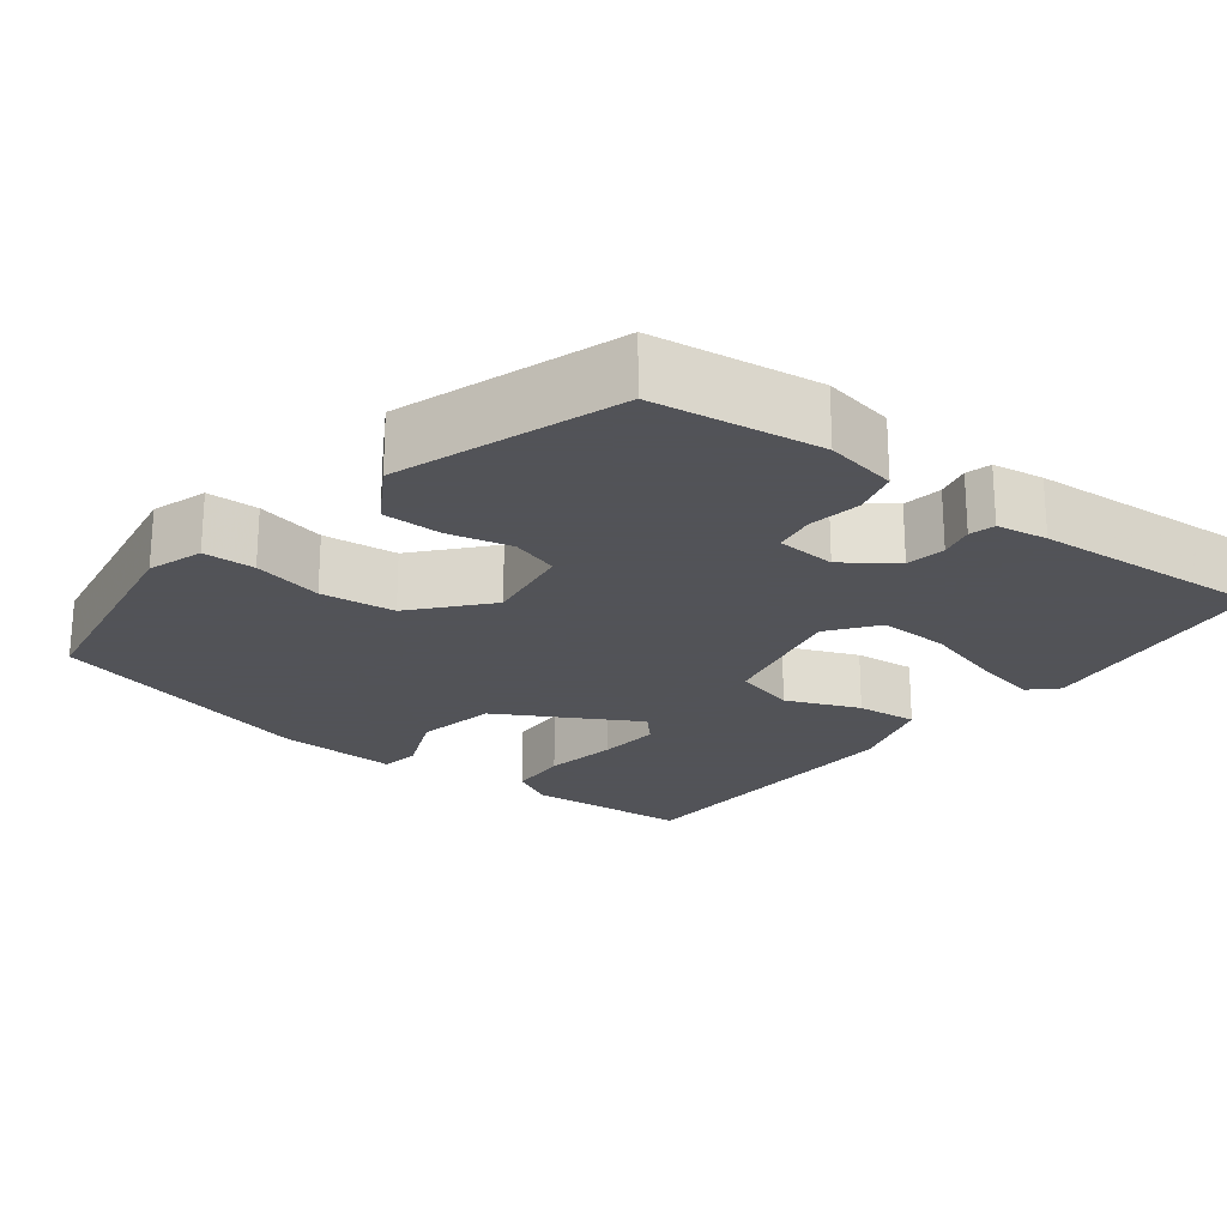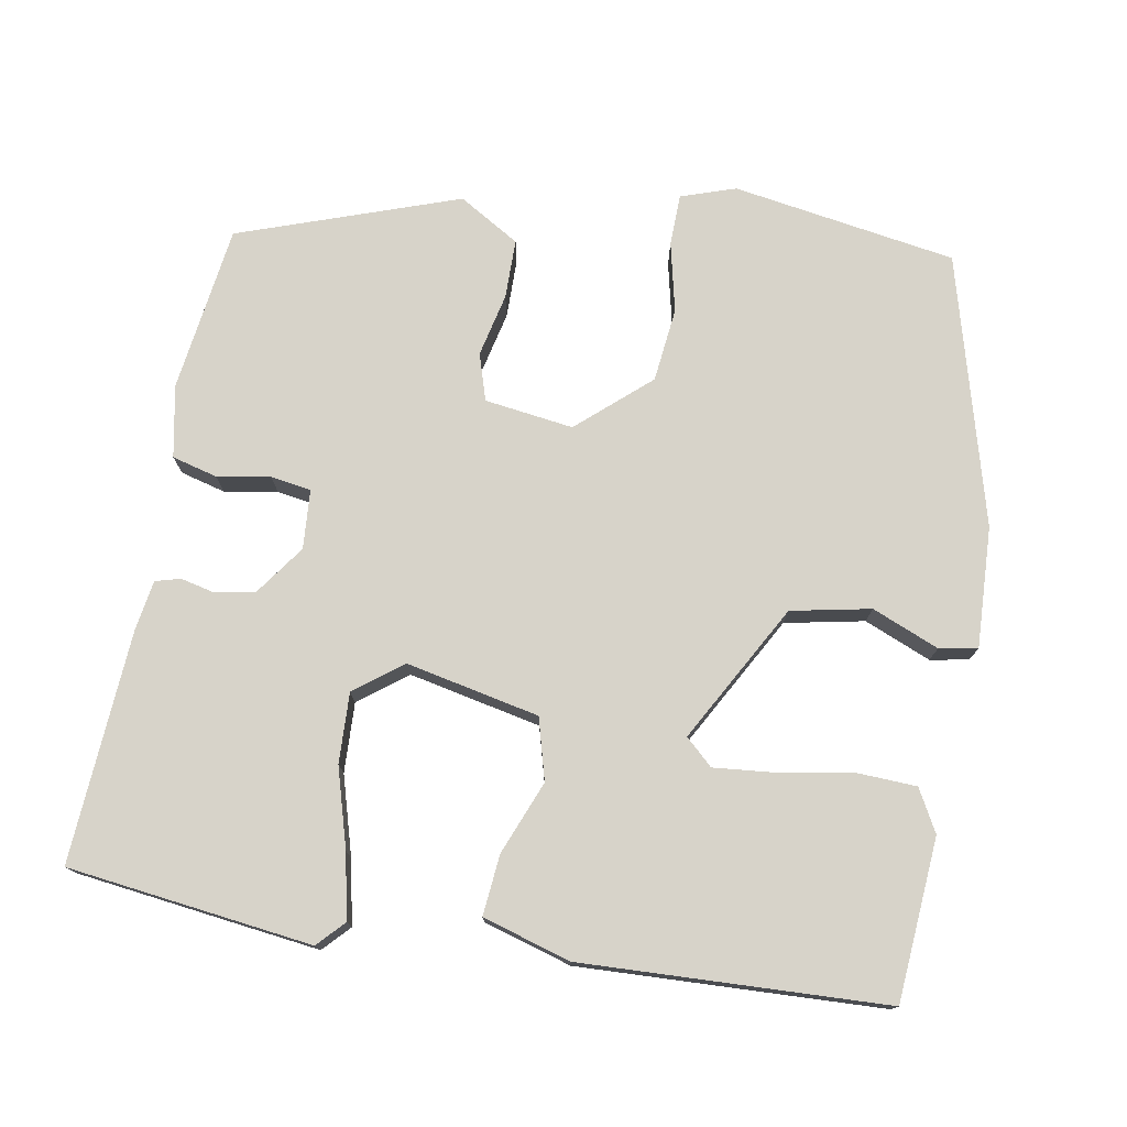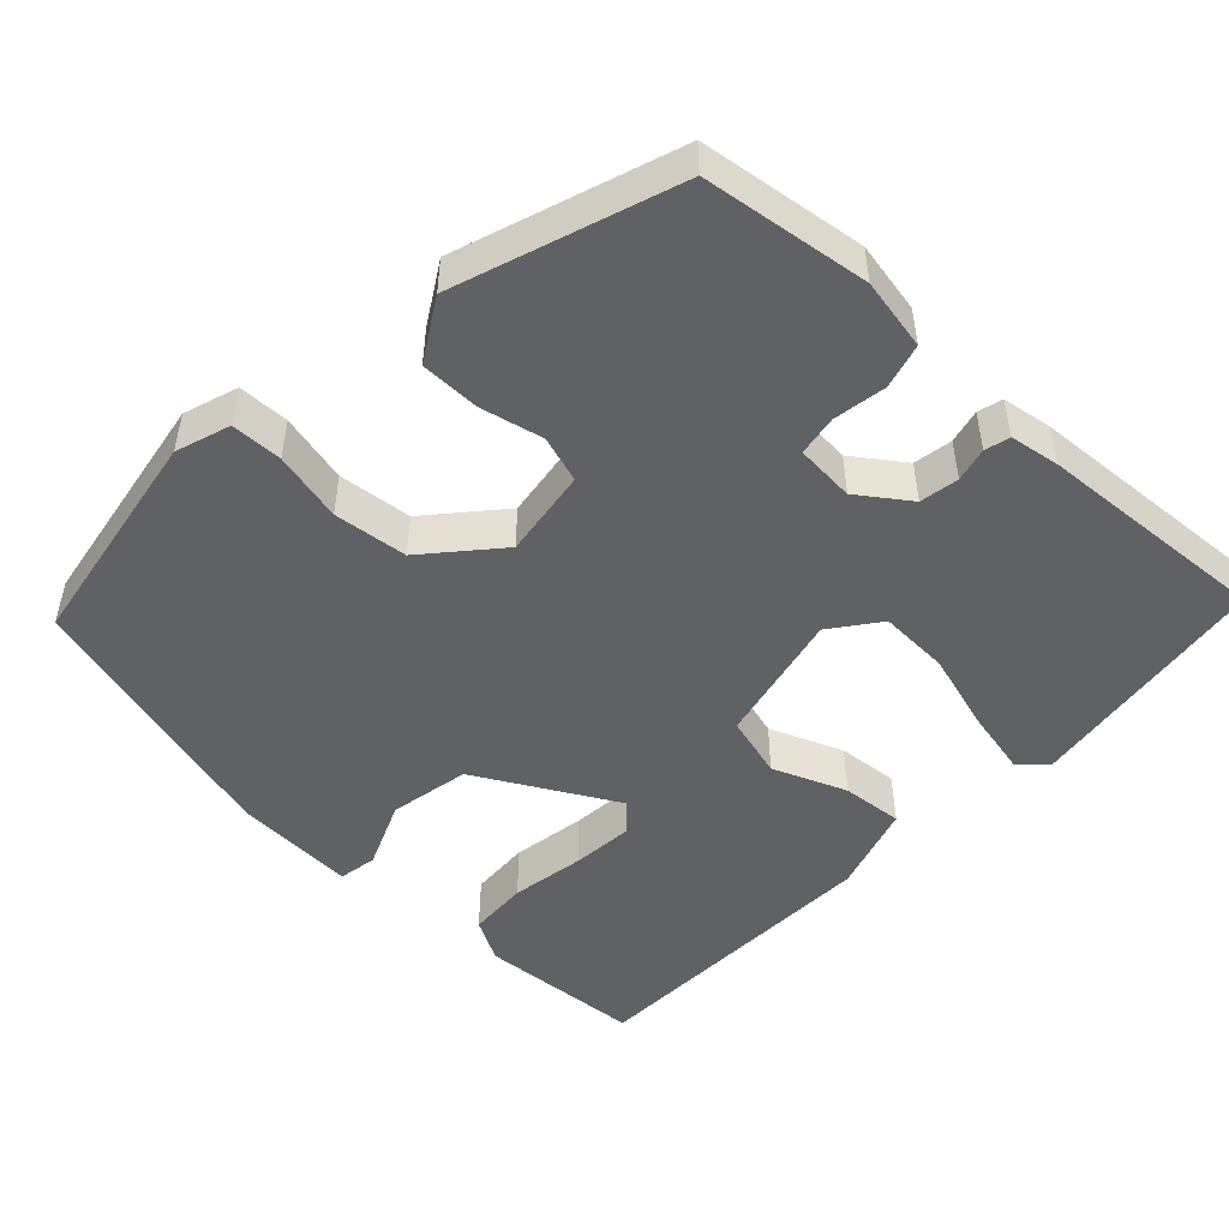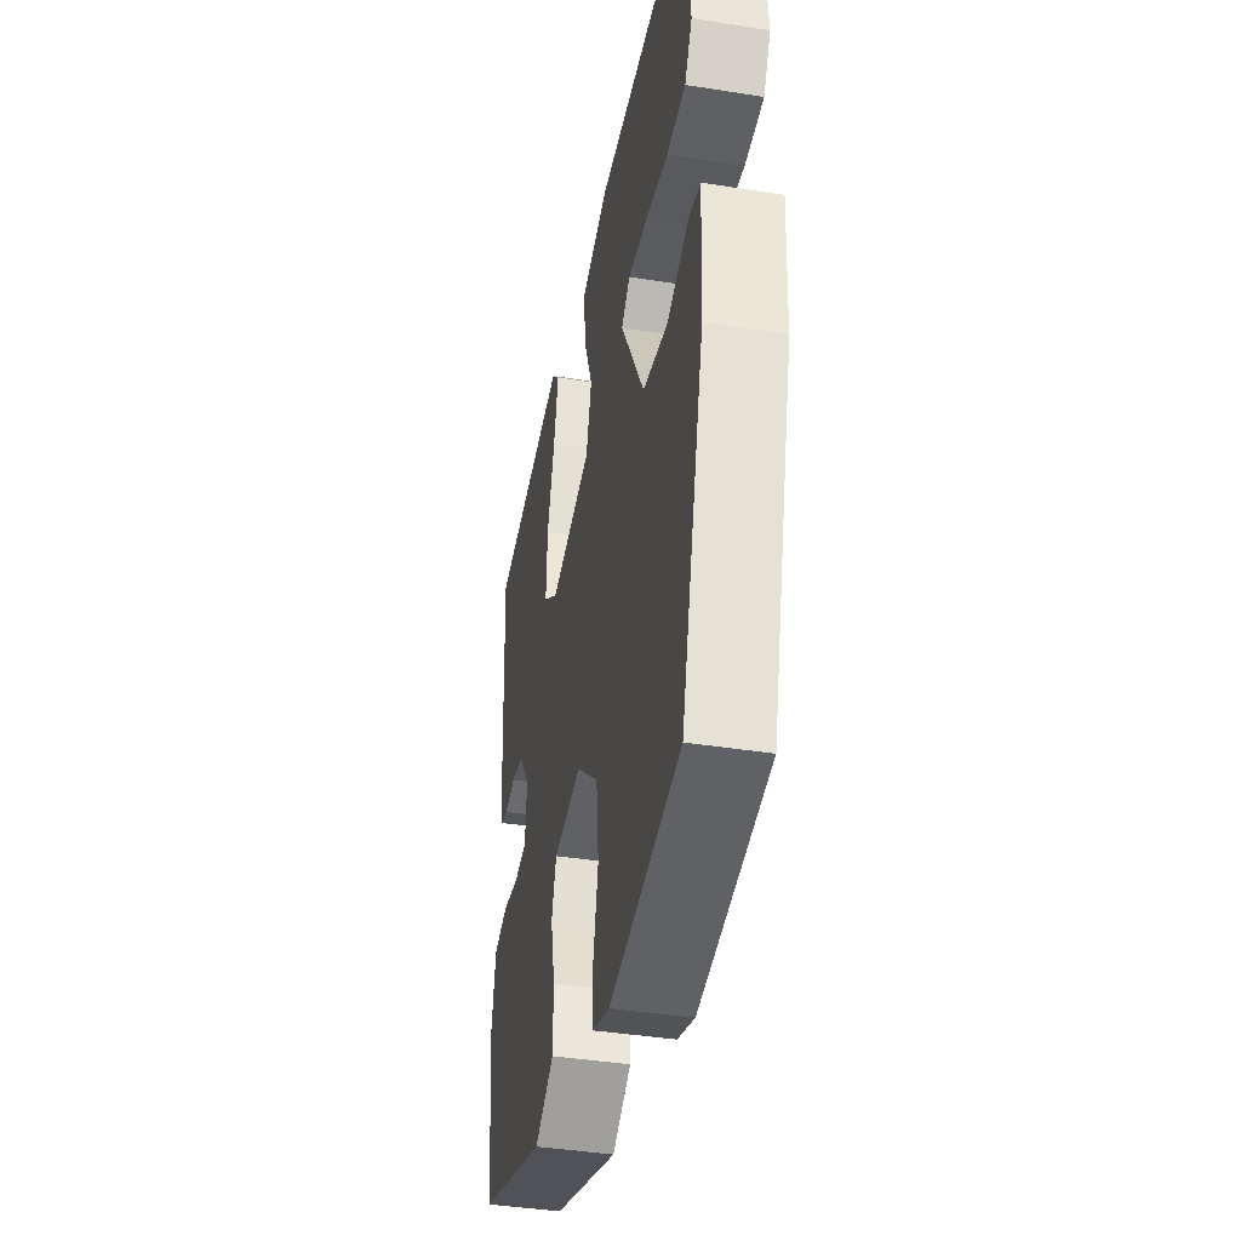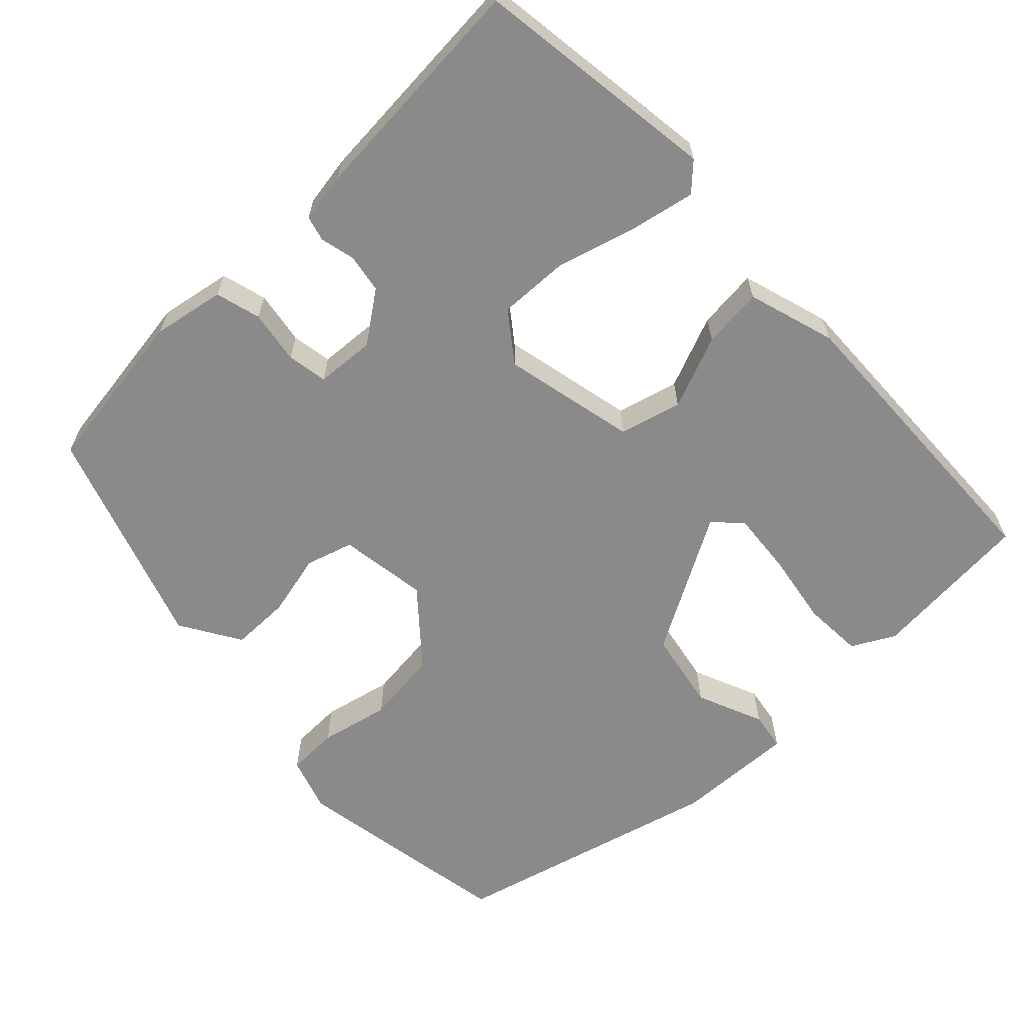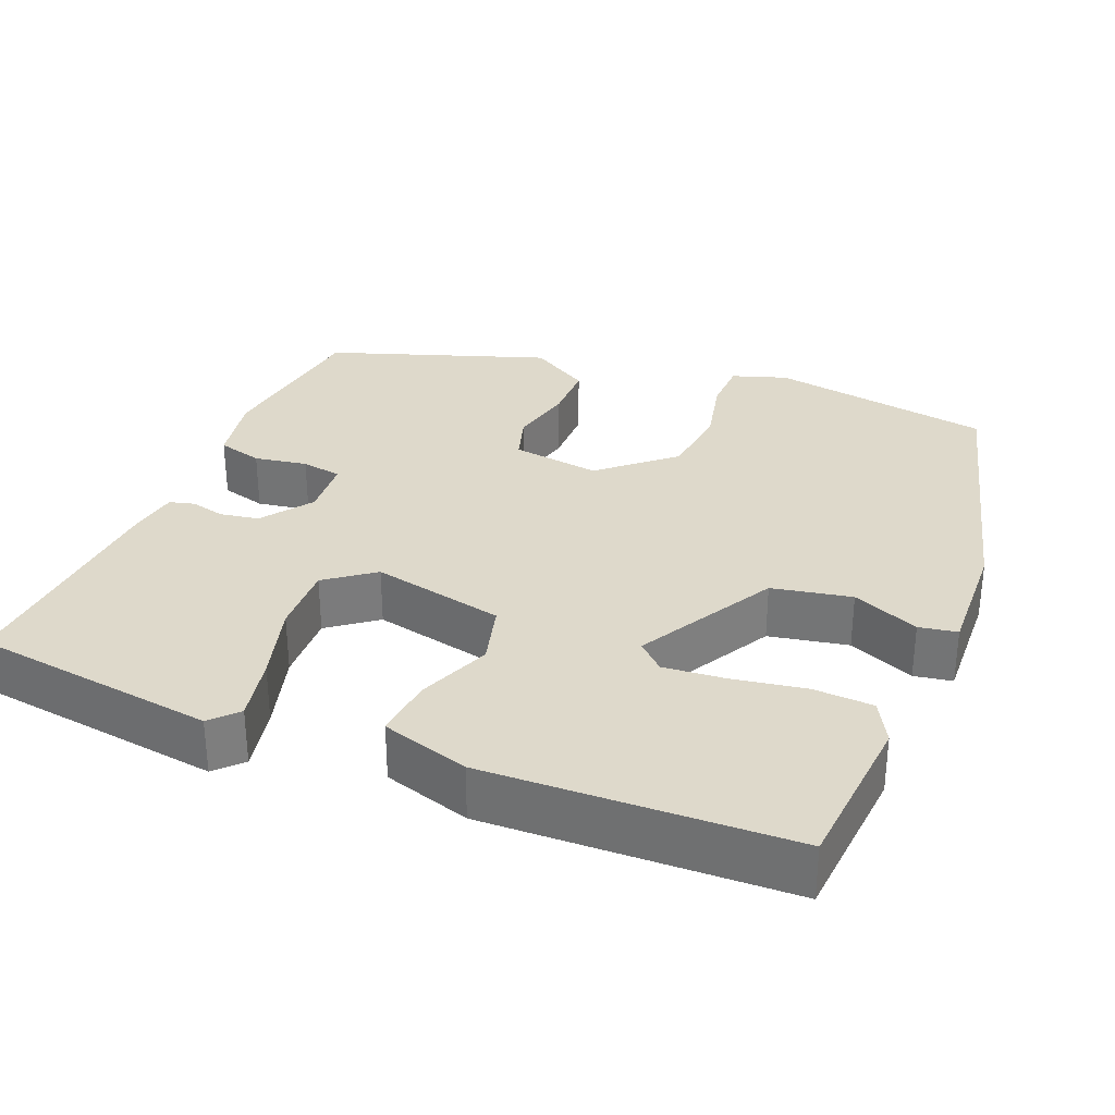
<metadata>
{"format":"obj","ext":"obj","renderer":"f3d","projection":"perspective","resolution":1024,"background":"white","views":[{"elev":-22.5,"azim":-127.1,"up":"+Y"},{"elev":76.1,"azim":10.3,"up":"+Y"},{"elev":-49.6,"azim":-132.9,"up":"+Y"},{"elev":-40.7,"azim":79.0,"up":"+Z"},{"elev":-63.4,"azim":-45.5,"up":"+Y"},{"elev":31.7,"azim":22.8,"up":"+Y"}]}
</metadata>
<code>
v 0.435 0.07 -0.484
v 0.148 0.07 -0.529
v 0.078 0.07 -0.505
v 0.077 0.07 -0.439
v 0.098 0.07 -0.35
v 0.088 0.07 -0.255
v -0.003 0.07 -0.174
v -0.117 0.07 -0.189
v -0.136 0.07 -0.249
v -0.118 0.07 -0.33
v -0.119 0.07 -0.406
v -0.197 0.07 -0.452
v -0.478 0.07 -0.352
v -0.506 0.07 -0.138
v -0.488 0.07 -0.046
v -0.43 0.07 -0.031
v -0.362 0.07 -0.043
v -0.31 0.07 -0.035
v -0.304 0.07 0.041
v -0.35 0.07 0.106
v -0.4 0.07 0.115
v -0.444 0.07 0.105
v -0.476 0.07 0.114
v -0.486 0.07 0.179
v -0.504 0.07 0.477
v -0.19 0.07 0.515
v -0.158 0.07 0.481
v -0.176 0.07 0.398
v -0.206 0.07 0.297
v -0.21 0.07 0.207
v -0.149 0.07 0.16
v 0.022 0.07 0.195
v 0.044 0.07 0.274
v 0.007 0.07 0.368
v 0 0.07 0.446
v 0.113 0.07 0.479
v 0.504 0.07 0.461
v 0.519 0.07 0.252
v 0.489 0.07 0.198
v 0.412 0.07 0.195
v 0.318 0.07 0.212
v 0.239 0.07 0.22
v 0.204 0.07 0.188
v 0.301 0.07 0.011
v 0.403 0.07 -0.01
v 0.489 0.07 0.025
v 0.538 0.07 0.016
v 0.53 0.07 -0.139
v 0.435 0 -0.484
v 0.148 0 -0.529
v 0.078 0 -0.505
v 0.077 0 -0.439
v 0.098 0 -0.35
v 0.088 0 -0.255
v -0.003 0 -0.174
v -0.117 0 -0.189
v -0.136 0 -0.249
v -0.118 0 -0.33
v -0.119 0 -0.406
v -0.197 0 -0.452
v -0.478 0 -0.352
v -0.506 0 -0.138
v -0.488 0 -0.046
v -0.43 0 -0.031
v -0.362 0 -0.043
v -0.31 0 -0.035
v -0.304 0 0.041
v -0.35 0 0.106
v -0.4 0 0.115
v -0.444 0 0.105
v -0.476 0 0.114
v -0.486 0 0.179
v -0.504 0 0.477
v -0.19 0 0.515
v -0.158 0 0.481
v -0.176 0 0.398
v -0.206 0 0.297
v -0.21 0 0.207
v -0.149 0 0.16
v 0.022 0 0.195
v 0.044 0 0.274
v 0.007 0 0.368
v 0 0 0.446
v 0.113 0 0.479
v 0.504 0 0.461
v 0.519 0 0.252
v 0.489 0 0.198
v 0.412 0 0.195
v 0.318 0 0.212
v 0.239 0 0.22
v 0.204 0 0.188
v 0.301 0 0.011
v 0.403 0 -0.01
v 0.489 0 0.025
v 0.538 0 0.016
v 0.53 0 -0.139
f 3 4 5
f 2 3 5
f 1 2 5
f 48 1 5
f 47 48 5
f 46 47 5
f 45 46 5
f 44 45 5 6
f 43 44 6 7
f 39 40 41
f 38 39 41
f 37 38 41
f 36 37 41
f 35 36 41
f 34 35 41
f 33 34 41
f 33 41 42
f 32 33 42 43
f 27 28 29
f 26 27 29
f 25 26 29
f 24 25 29
f 23 24 29
f 22 23 29
f 21 22 29
f 20 21 29 30
f 19 20 30 31
f 15 16 17
f 14 15 17
f 13 14 17
f 12 13 17
f 11 12 17
f 10 11 17
f 9 10 17
f 8 9 17 18
f 31 32 43
f 19 31 43
f 18 19 43
f 8 18 43
f 7 8 43
f 53 52 51
f 53 51 50
f 53 50 49
f 53 49 96
f 53 96 95
f 53 95 94
f 53 94 93
f 54 53 93 92
f 55 54 92 91
f 89 88 87
f 89 87 86
f 89 86 85
f 89 85 84
f 89 84 83
f 89 83 82
f 89 82 81
f 90 89 81
f 91 90 81 80
f 77 76 75
f 77 75 74
f 77 74 73
f 77 73 72
f 77 72 71
f 77 71 70
f 77 70 69
f 78 77 69 68
f 79 78 68 67
f 65 64 63
f 65 63 62
f 65 62 61
f 65 61 60
f 65 60 59
f 65 59 58
f 65 58 57
f 66 65 57 56
f 91 80 79
f 91 79 67
f 91 67 66
f 91 66 56
f 91 56 55
f 1 49 50 2
f 2 50 51 3
f 3 51 52 4
f 4 52 53 5
f 5 53 54 6
f 6 54 55 7
f 7 55 56 8
f 8 56 57 9
f 9 57 58 10
f 10 58 59 11
f 11 59 60 12
f 12 60 61 13
f 13 61 62 14
f 14 62 63 15
f 15 63 64 16
f 16 64 65 17
f 17 65 66 18
f 18 66 67 19
f 19 67 68 20
f 20 68 69 21
f 21 69 70 22
f 22 70 71 23
f 23 71 72 24
f 24 72 73 25
f 25 73 74 26
f 26 74 75 27
f 27 75 76 28
f 28 76 77 29
f 29 77 78 30
f 30 78 79 31
f 31 79 80 32
f 32 80 81 33
f 33 81 82 34
f 34 82 83 35
f 35 83 84 36
f 36 84 85 37
f 37 85 86 38
f 38 86 87 39
f 39 87 88 40
f 40 88 89 41
f 41 89 90 42
f 42 90 91 43
f 43 91 92 44
f 44 92 93 45
f 45 93 94 46
f 46 94 95 47
f 47 95 96 48
f 48 96 49 1

</code>
